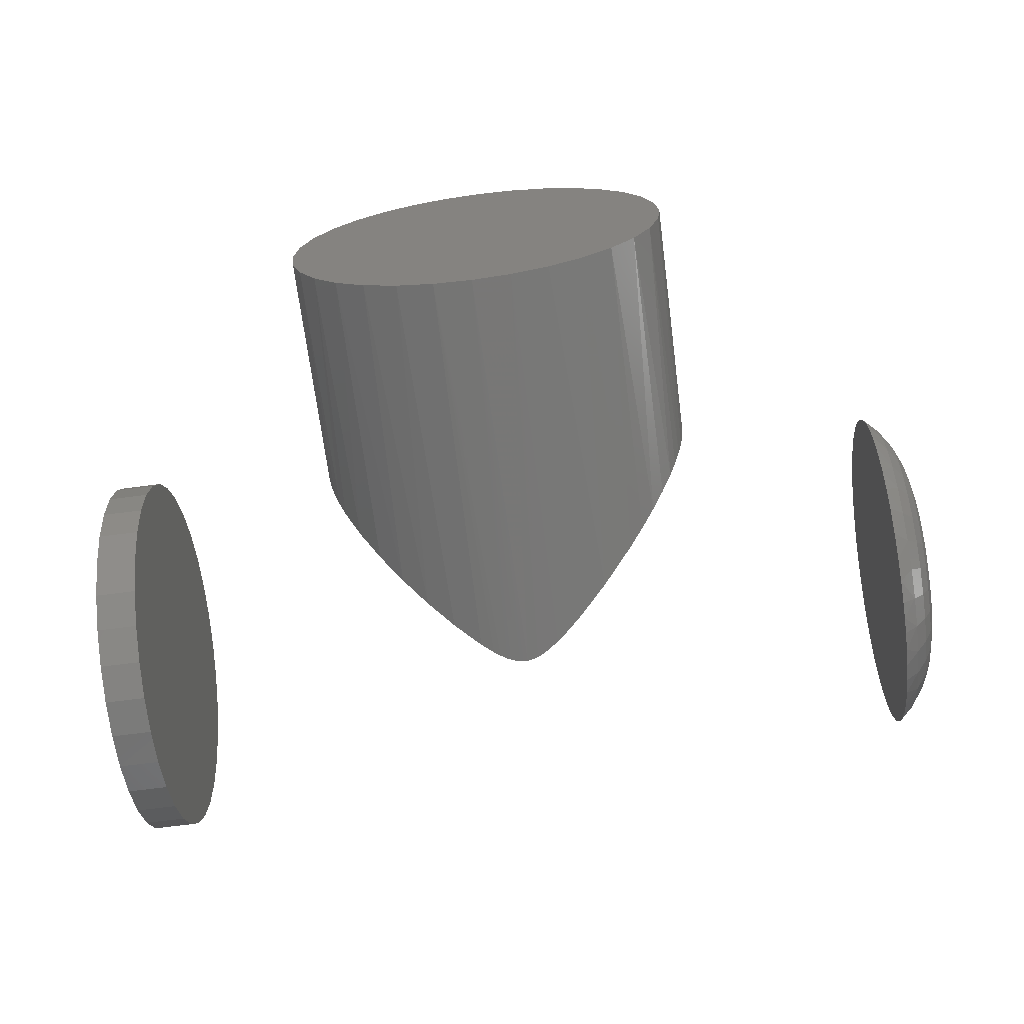
<metadata>
{"format":"stl","ext":"stl","renderer":"f3d","projection":"perspective","resolution":1024,"background":"white","views":[{"elev":-68.9,"azim":7.4,"up":"+Y"}]}
</metadata>
<code>
# stl→obj: 376 verts, 740 faces
v -0.02133 -0.3306 0.05988
v 0.02694 -0.3308 0.05894
v -0.01055 -0.3313 0.05615
v 0.03712 -0.3299 0.06365
v -0.02717 -0.3301 0.0626
v -0.03841 -0.3289 0.06895
v 0.04685 -0.3288 0.06928
v -0.04916 -0.3273 0.0761
v 0.06515 -0.3259 0.08202
v -0.05574 0.3262 0.1056
v 0.0541 0.3278 0.1006
v 0.07666 0.3235 0.1134
v -0.03646 0.3291 0.09616
v 0.04004 0.3296 0.09444
v 0.03275 0.3303 0.09193
v -0.0263 0.3302 0.09239
v 0.02154 0.3311 0.08909
v -0.01057 0.3313 0.08854
v 0.005512 0.3316 0.08737
v 0.02166 -0.3311 0.05707
v 0.01133 -0.3315 0.05473
v 0.007811 -0.3316 0.05431
v 0.0007283 -0.3316 0.05432
v -0.004955 -0.3315 0.05496
v 0.281 -0.1821 0.2842
v 0.2601 -0.2106 0.2635
v -0.2654 -0.1934 0.2765
v 0.2371 -0.2358 0.2408
v -0.2321 -0.2328 0.2437
v 0.2124 -0.2579 0.2166
v -0.1951 -0.2652 0.2074
v 0.1592 -0.293 0.1653
v -0.1549 -0.291 0.1687
v 0.1138 -0.3128 0.1231
v -0.1123 -0.3105 0.1289
v 0.08191 -0.3223 0.09531
v -0.06953 -0.3233 0.09164
v -0.3276 4.061e-17 0.3395
v 0.3355 0 0.3395
v -0.3266 -0.02638 0.3382
v 0.3325 -0.04443 0.3361
v -0.3235 -0.05242 0.3348
v 0.3275 -0.07273 0.3308
v -0.3184 -0.07782 0.3296
v 0.3201 -0.1 0.3233
v -0.3114 -0.1023 0.3225
v 0.3107 -0.126 0.3138
v -0.3023 -0.1272 0.3133
v 0.2994 -0.1505 0.3025
v -0.2914 -0.1508 0.3024
v 0.3313 0.05251 0.3359
v 0.3345 0.02641 0.3387
v -0.3248 0.0436 0.3371
v 0.31 0.1276 0.316
v 0.3192 0.1027 0.3247
v -0.3054 0.1193 0.3191
v 0.3262 0.07802 0.3312
v -0.3172 0.08245 0.3302
v -0.2271 0.2379 0.2456
v 0.2394 0.2334 0.2498
v -0.2514 0.2116 0.2683
v 0.2729 0.194 0.281
v -0.2734 0.1817 0.289
v 0.299 0.1512 0.3057
v -0.2908 0.1519 0.3054
v -0.0731 0.3225 0.1162
v 0.1182 0.3113 0.1433
v -0.1057 0.3129 0.1397
v 0.1616 0.2917 0.1795
v -0.151 0.2932 0.1771
v 0.202 0.266 0.2154
v -0.1905 0.2686 0.2121
v 0.6797 -0.03691 0.2876
v 0.6797 -0.002415 0.2904
v 0.6797 0.03316 0.289
v 0.6797 0.06829 0.2832
v 0.6797 -0.07082 0.2807
v 0.6797 0.1064 0.2718
v 0.6797 -0.1048 0.2693
v 0.6797 0.07871 -0.2807
v 0.6797 -0.06039 -0.2832
v 0.6797 -0.09851 -0.2718
v 0.6797 0.0448 -0.2876
v 0.6797 -0.02526 -0.289
v 0.6797 0.01031 -0.2904
v 0.6797 0.1127 -0.2693
v 0.6797 -0.1347 -0.2552
v 0.6797 0.145 -0.2539
v 0.6797 -0.174 -0.2296
v 0.6797 0.1783 -0.2323
v 0.6797 -0.2086 -0.198
v 0.6797 0.2083 -0.2064
v 0.6797 -0.2332 -0.1676
v 0.6797 0.2388 -0.1708
v 0.6797 -0.2536 -0.1343
v 0.6797 0.2633 -0.1308
v 0.6797 -0.2681 -0.1018
v 0.6797 0.2785 -0.0947
v 0.6797 -0.2785 -0.06777
v 0.6797 0.2888 -0.05691
v 0.6797 -0.2845 -0.03412
v 0.6797 0.293 -0.02859
v 0.6797 -0.2865 -8.327e-17
v 0.6797 0.2944 5.551e-17
v 0.6797 -0.2851 0.02859
v 0.6797 0.2924 0.03412
v 0.6797 -0.2809 0.05691
v 0.6797 0.2864 0.06777
v 0.6797 -0.2706 0.0947
v 0.6797 0.276 0.1018
v 0.6797 -0.2554 0.1308
v 0.6797 0.2615 0.1343
v 0.6797 -0.2309 0.1708
v 0.6797 0.2411 0.1676
v 0.6797 -0.2004 0.2064
v 0.6797 0.2165 0.198
v 0.6797 -0.1704 0.2323
v 0.6797 0.1819 0.2296
v 0.6797 -0.1371 0.2539
v 0.6797 0.1426 0.2552
v -0.6797 -0.06074 0.3252
v -0.6797 0.06864 0.3252
v -0.6797 0.003947 0.3316
v -0.6797 0.1308 0.3063
v -0.6797 -0.1229 0.3063
v -0.6797 0.1882 0.2757
v -0.6797 -0.1803 0.2757
v -0.6797 0.2384 0.2345
v -0.6797 -0.2305 0.2345
v -0.6797 0.2796 0.1842
v -0.6797 -0.2718 0.1842
v -0.6797 0.3103 0.1269
v -0.6797 -0.3024 0.1269
v -0.6797 0.3292 0.06469
v -0.6797 -0.3213 0.06469
v -0.6797 0.3355 -4.351e-17
v -0.6797 -0.3276 3.77e-17
v -0.6797 0.3292 -0.06469
v -0.6797 -0.3213 -0.06469
v -0.6797 0.3103 -0.1269
v -0.6797 -0.3024 -0.1269
v -0.6797 0.2796 -0.1842
v -0.6797 -0.2718 -0.1842
v -0.6797 0.2384 -0.2345
v -0.6797 -0.2305 -0.2345
v -0.6797 0.1882 -0.2757
v -0.6797 -0.1803 -0.2757
v -0.6797 0.1308 -0.3063
v -0.6797 -0.1229 -0.3063
v -0.6797 0.06864 -0.3252
v -0.6797 -0.06074 -0.3252
v -0.6797 0.003947 -0.3316
v -0.75 -0.3276 3.77e-17
v -0.75 -0.3213 0.06469
v -0.75 -0.3024 0.1269
v -0.75 -0.2718 0.1842
v -0.75 -0.2305 0.2345
v -0.75 -0.1803 0.2757
v -0.75 -0.1229 0.3063
v -0.75 -0.06074 0.3252
v -0.75 0.003947 0.3316
v -0.75 0.06864 0.3252
v -0.75 0.1308 0.3063
v -0.75 0.1882 0.2757
v -0.75 0.2384 0.2345
v -0.75 0.2796 0.1842
v -0.75 0.3103 0.1269
v -0.75 0.3292 0.06469
v -0.75 0.3355 -4.351e-17
v -0.75 0.3292 -0.06469
v -0.75 0.3103 -0.1269
v -0.75 0.2796 -0.1842
v -0.75 0.2384 -0.2345
v -0.75 0.1882 -0.2757
v -0.75 0.1308 -0.3063
v -0.75 0.06864 -0.3252
v -0.75 0.003947 -0.3316
v -0.75 -0.06074 -0.3252
v -0.75 -0.1229 -0.3063
v -0.75 -0.1803 -0.2757
v -0.75 -0.2305 -0.2345
v -0.75 -0.2718 -0.1842
v -0.75 -0.3024 -0.1269
v -0.75 -0.3213 -0.06469
v 0.7039 0.266 0.05213
v 0.7039 0.2508 0.1023
v 0.7039 0.2261 0.1485
v 0.7039 0.1929 0.189
v 0.7039 0.1524 0.2222
v 0.7039 0.1062 0.2469
v 0.7039 0.05608 0.2621
v 0.7039 0.003947 0.2672
v 0.7039 -0.04819 0.2621
v 0.7039 -0.09831 0.2469
v 0.7039 -0.1445 0.2222
v 0.7039 -0.2182 0.1485
v 0.7039 -0.2429 0.1023
v 0.7039 -0.2633 -6.939e-17
v 0.7039 -0.185 0.189
v 0.7039 -0.2581 0.05213
v 0.75 -0.1158 0.08005
v 0.75 -0.09793 0.1019
v 0.747 -0.1436 0.09861
v 0.747 -0.1216 0.1255
v 0.7381 -0.1705 0.1166
v 0.7381 -0.1444 0.1484
v 0.7236 -0.1957 0.1334
v 0.7236 -0.1658 0.1697
v 0.75 -0.1401 -2.069e-17
v 0.75 -0.1374 0.02811
v 0.747 -0.1735 -5.551e-17
v 0.747 -0.1701 0.03463
v 0.7381 -0.2059 -4.163e-17
v 0.7381 -0.2018 0.04094
v 0.7236 -0.2361 -8.327e-17
v 0.7236 -0.2315 0.04683
v 0.75 0.1453 0.02811
v 0.75 0.148 -9.126e-17
v 0.747 0.178 0.03463
v 0.747 0.1814 6.939e-17
v 0.7381 0.2097 0.04094
v 0.7381 0.2138 5.551e-17
v 0.7236 0.2394 0.04683
v 0.7236 0.244 8.327e-17
v 0.7039 0.2712 5.551e-17
v 0.75 0.1371 0.05514
v 0.747 0.1679 0.06792
v 0.7381 0.1978 0.0803
v 0.7236 0.2257 0.09187
v 0.75 0.1237 0.08005
v 0.747 0.1515 0.09861
v 0.7381 0.1784 0.1166
v 0.7236 0.2036 0.1334
v 0.75 0.1058 0.1019
v 0.747 0.1294 0.1255
v 0.7381 0.1523 0.1484
v 0.7236 0.1737 0.1697
v 0.75 0.08399 0.1198
v 0.747 0.1026 0.1476
v 0.7381 0.1205 0.1745
v 0.7236 0.1373 0.1996
v 0.75 0.05908 0.1331
v 0.747 0.07187 0.164
v 0.7381 0.08424 0.1939
v 0.7236 0.09581 0.2218
v 0.75 0.03206 0.1413
v 0.747 0.03857 0.1741
v 0.7381 0.04488 0.2058
v 0.7236 0.05078 0.2354
v 0.75 0.003947 0.1441
v 0.747 0.003947 0.1775
v 0.7381 0.003947 0.2098
v 0.7236 0.003947 0.2401
v 0.75 -0.02416 0.1413
v 0.747 -0.03068 0.1741
v 0.7381 -0.03699 0.2058
v 0.7236 -0.04289 0.2354
v 0.75 -0.05119 0.1331
v 0.747 -0.06397 0.164
v 0.7381 -0.07635 0.1939
v 0.7236 -0.08792 0.2218
v 0.75 -0.0761 0.1198
v 0.747 -0.09466 0.1476
v 0.7381 -0.1126 0.1745
v 0.7236 -0.1294 0.1996
v 0.75 -0.1292 0.05514
v 0.747 -0.16 0.06792
v 0.7381 -0.1899 0.0803
v 0.7236 -0.2178 0.09187
v 0.7039 -0.2581 -0.05213
v 0.7039 -0.2429 -0.1023
v 0.7039 -0.2182 -0.1485
v 0.7039 -0.185 -0.189
v 0.7039 -0.1445 -0.2222
v 0.7039 -0.09831 -0.2469
v 0.7039 -0.04819 -0.2621
v 0.7039 0.003947 -0.2672
v 0.7039 0.05608 -0.2621
v 0.7039 0.1062 -0.2469
v 0.7039 0.1524 -0.2222
v 0.7039 0.2261 -0.1485
v 0.7039 0.2508 -0.1023
v 0.7039 0.1929 -0.189
v 0.7039 0.266 -0.05213
v 0.75 0.1237 -0.08005
v 0.75 0.1058 -0.1019
v 0.747 0.1515 -0.09861
v 0.747 0.1294 -0.1255
v 0.7381 0.1784 -0.1166
v 0.7381 0.1523 -0.1484
v 0.7236 0.2036 -0.1334
v 0.7236 0.1737 -0.1697
v 0.75 0.1453 -0.02811
v 0.747 0.178 -0.03463
v 0.7381 0.2097 -0.04094
v 0.7236 0.2394 -0.04683
v 0.75 -0.1374 -0.02811
v 0.747 -0.1701 -0.03463
v 0.7381 -0.2018 -0.04094
v 0.7236 -0.2315 -0.04683
v 0.75 -0.1292 -0.05514
v 0.747 -0.16 -0.06792
v 0.7381 -0.1899 -0.0803
v 0.7236 -0.2178 -0.09187
v 0.75 -0.1158 -0.08005
v 0.747 -0.1436 -0.09861
v 0.7381 -0.1705 -0.1166
v 0.7236 -0.1957 -0.1334
v 0.75 -0.09793 -0.1019
v 0.747 -0.1216 -0.1255
v 0.7381 -0.1444 -0.1484
v 0.7236 -0.1658 -0.1697
v 0.75 -0.0761 -0.1198
v 0.747 -0.09466 -0.1476
v 0.7381 -0.1126 -0.1745
v 0.7236 -0.1294 -0.1996
v 0.75 -0.05119 -0.1331
v 0.747 -0.06397 -0.164
v 0.7381 -0.07635 -0.1939
v 0.7236 -0.08792 -0.2218
v 0.75 -0.02416 -0.1413
v 0.747 -0.03068 -0.1741
v 0.7381 -0.03699 -0.2058
v 0.7236 -0.04289 -0.2354
v 0.75 0.003947 -0.1441
v 0.747 0.003947 -0.1775
v 0.7381 0.003947 -0.2098
v 0.7236 0.003947 -0.2401
v 0.75 0.03206 -0.1413
v 0.747 0.03857 -0.1741
v 0.7381 0.04488 -0.2058
v 0.7236 0.05078 -0.2354
v 0.75 0.05908 -0.1331
v 0.747 0.07187 -0.164
v 0.7381 0.08424 -0.1939
v 0.7236 0.09581 -0.2218
v 0.75 0.08399 -0.1198
v 0.747 0.1026 -0.1476
v 0.7381 0.1205 -0.1745
v 0.7236 0.1373 -0.1996
v 0.75 0.1371 -0.05514
v 0.747 0.1679 -0.06792
v 0.7381 0.1978 -0.0803
v 0.7236 0.2257 -0.09187
v -0.2718 0.1842 0.75
v -0.2305 0.2345 0.75
v -0.1803 0.2757 0.75
v -0.1229 0.3063 0.75
v -0.06074 0.3252 0.75
v 0.06864 0.3252 0.75
v 0.1308 0.3063 0.75
v 0.1882 0.2757 0.75
v 0.2384 0.2345 0.75
v 0.3292 0.06469 0.75
v 0.003947 0.3316 0.75
v -0.3276 4.061e-17 0.75
v -0.3213 0.06469 0.75
v -0.3024 0.1269 0.75
v 0.2796 0.1842 0.75
v 0.3103 0.1269 0.75
v 0.3355 0 0.75
v 0.2796 -0.1842 0.75
v 0.2384 -0.2345 0.75
v 0.1882 -0.2757 0.75
v 0.1308 -0.3063 0.75
v -0.06074 -0.3252 0.75
v -0.1229 -0.3063 0.75
v -0.1803 -0.2757 0.75
v -0.2305 -0.2345 0.75
v -0.3213 -0.06469 0.75
v 0.06864 -0.3252 0.75
v 0.003947 -0.3316 0.75
v 0.3292 -0.06469 0.75
v 0.3103 -0.1269 0.75
v -0.2718 -0.1842 0.75
v -0.3024 -0.1269 0.75
f 1 2 3
f 4 2 1
f 1 5 4
f 4 5 6
f 7 4 6
f 7 6 8
f 8 9 7
f 10 11 12
f 11 10 13
f 13 14 11
f 15 14 13
f 16 15 13
f 17 15 16
f 18 17 16
f 19 17 18
f 20 21 22
f 20 22 23
f 20 23 24
f 20 24 3
f 20 3 2
f 25 26 27
f 27 26 28
f 27 28 29
f 29 28 30
f 29 30 31
f 31 30 32
f 31 32 33
f 33 32 34
f 33 34 35
f 35 34 36
f 35 36 37
f 37 36 9
f 37 9 8
f 38 39 40
f 40 39 41
f 40 41 42
f 42 41 43
f 42 43 44
f 44 43 45
f 44 45 46
f 46 45 47
f 46 47 48
f 48 47 49
f 48 49 50
f 50 49 25
f 50 25 27
f 51 52 53
f 53 52 39
f 53 39 38
f 54 55 56
f 56 55 57
f 56 57 58
f 58 57 51
f 58 51 53
f 59 60 61
f 61 60 62
f 61 62 63
f 63 62 64
f 63 64 65
f 65 64 54
f 65 54 56
f 10 12 66
f 66 12 67
f 66 67 68
f 68 67 69
f 68 69 70
f 70 69 71
f 70 71 72
f 72 71 60
f 72 60 59
f 73 74 75
f 76 73 75
f 76 77 73
f 77 76 78
f 78 79 77
f 80 81 82
f 81 80 83
f 83 84 81
f 85 84 83
f 80 82 86
f 86 82 87
f 86 87 88
f 88 87 89
f 88 89 90
f 90 89 91
f 90 91 92
f 92 91 93
f 92 93 94
f 94 93 95
f 94 95 96
f 96 95 97
f 96 97 98
f 98 97 99
f 98 99 100
f 100 99 101
f 100 101 102
f 102 101 103
f 102 103 104
f 104 103 105
f 104 105 106
f 106 105 107
f 106 107 108
f 108 107 109
f 108 109 110
f 110 109 111
f 110 111 112
f 112 111 113
f 112 113 114
f 114 113 115
f 114 115 116
f 116 115 117
f 116 117 118
f 118 117 119
f 118 119 120
f 120 119 79
f 120 79 78
f 121 122 123
f 122 121 124
f 124 121 125
f 124 125 126
f 126 125 127
f 126 127 128
f 128 127 129
f 128 129 130
f 130 129 131
f 130 131 132
f 132 131 133
f 132 133 134
f 134 133 135
f 134 135 136
f 136 135 137
f 136 137 138
f 138 137 139
f 138 139 140
f 140 139 141
f 140 141 142
f 142 141 143
f 142 143 144
f 144 143 145
f 144 145 146
f 146 145 147
f 146 147 148
f 148 147 149
f 148 149 150
f 150 149 151
f 150 151 152
f 153 137 154
f 154 137 135
f 154 135 155
f 155 135 133
f 155 133 156
f 156 133 131
f 156 131 157
f 157 131 129
f 157 129 158
f 158 129 127
f 158 127 159
f 159 127 125
f 159 125 160
f 160 125 121
f 160 121 161
f 161 121 123
f 161 123 162
f 162 123 122
f 162 122 163
f 163 122 124
f 163 124 164
f 164 124 126
f 164 126 165
f 165 126 128
f 165 128 166
f 166 128 130
f 166 130 167
f 167 130 132
f 167 132 168
f 168 132 134
f 168 134 169
f 169 134 136
f 169 136 170
f 170 136 138
f 170 138 171
f 171 138 140
f 171 140 172
f 172 140 142
f 172 142 173
f 173 142 144
f 173 144 174
f 174 144 146
f 174 146 175
f 175 146 148
f 175 148 176
f 176 148 150
f 176 150 177
f 177 150 152
f 177 152 178
f 178 152 151
f 178 151 179
f 179 151 149
f 179 149 180
f 180 149 147
f 180 147 181
f 181 147 145
f 181 145 182
f 182 145 143
f 182 143 183
f 183 143 141
f 183 141 184
f 184 141 139
f 184 139 153
f 153 139 137
f 108 185 106
f 112 186 110
f 114 187 112
f 118 188 116
f 120 189 118
f 78 190 120
f 75 191 76
f 74 192 75
f 77 193 73
f 119 194 79
f 117 195 119
f 111 196 113
f 109 197 111
f 103 198 105
f 186 108 110
f 188 114 116
f 191 78 76
f 193 74 73
f 194 77 79
f 199 117 115
f 200 109 107
f 201 202 203
f 203 202 204
f 203 204 205
f 205 204 206
f 205 206 207
f 207 206 208
f 207 208 196
f 196 208 199
f 196 199 113
f 113 199 115
f 209 210 211
f 211 210 212
f 211 212 213
f 213 212 214
f 213 214 215
f 215 214 216
f 215 216 198
f 198 216 200
f 198 200 105
f 105 200 107
f 217 218 219
f 219 218 220
f 219 220 221
f 221 220 222
f 221 222 223
f 223 222 224
f 223 224 185
f 185 224 225
f 185 225 106
f 106 225 104
f 226 217 227
f 227 217 219
f 227 219 228
f 228 219 221
f 228 221 229
f 229 221 223
f 229 223 186
f 186 223 185
f 186 185 108
f 230 226 231
f 231 226 227
f 231 227 232
f 232 227 228
f 232 228 233
f 233 228 229
f 233 229 187
f 187 229 186
f 187 186 112
f 234 230 235
f 235 230 231
f 235 231 236
f 236 231 232
f 236 232 237
f 237 232 233
f 237 233 188
f 188 233 187
f 188 187 114
f 238 234 239
f 239 234 235
f 239 235 240
f 240 235 236
f 240 236 241
f 241 236 237
f 241 237 189
f 189 237 188
f 189 188 118
f 242 238 243
f 243 238 239
f 243 239 244
f 244 239 240
f 244 240 245
f 245 240 241
f 245 241 190
f 190 241 189
f 190 189 120
f 246 242 247
f 247 242 243
f 247 243 248
f 248 243 244
f 248 244 249
f 249 244 245
f 249 245 191
f 191 245 190
f 191 190 78
f 250 246 251
f 251 246 247
f 251 247 252
f 252 247 248
f 252 248 253
f 253 248 249
f 253 249 192
f 192 249 191
f 192 191 75
f 254 250 255
f 255 250 251
f 255 251 256
f 256 251 252
f 256 252 257
f 257 252 253
f 257 253 193
f 193 253 192
f 193 192 74
f 258 254 259
f 259 254 255
f 259 255 260
f 260 255 256
f 260 256 261
f 261 256 257
f 261 257 194
f 194 257 193
f 194 193 77
f 262 258 263
f 263 258 259
f 263 259 264
f 264 259 260
f 264 260 265
f 265 260 261
f 265 261 195
f 195 261 194
f 195 194 119
f 202 262 204
f 204 262 263
f 204 263 206
f 206 263 264
f 206 264 208
f 208 264 265
f 208 265 199
f 199 265 195
f 199 195 117
f 266 201 267
f 267 201 203
f 267 203 268
f 268 203 205
f 268 205 269
f 269 205 207
f 269 207 197
f 197 207 196
f 197 196 111
f 210 266 212
f 212 266 267
f 212 267 214
f 214 267 268
f 214 268 216
f 216 268 269
f 216 269 200
f 200 269 197
f 200 197 109
f 99 270 101
f 95 271 97
f 93 272 95
f 89 273 91
f 87 274 89
f 82 275 87
f 84 276 81
f 85 277 84
f 80 278 83
f 88 279 86
f 90 280 88
f 96 281 94
f 98 282 96
f 104 225 102
f 271 99 97
f 273 93 91
f 276 82 81
f 278 85 83
f 279 80 86
f 283 90 92
f 284 98 100
f 285 286 287
f 287 286 288
f 287 288 289
f 289 288 290
f 289 290 291
f 291 290 292
f 291 292 281
f 281 292 283
f 281 283 94
f 94 283 92
f 218 293 220
f 220 293 294
f 220 294 222
f 222 294 295
f 222 295 224
f 224 295 296
f 224 296 225
f 225 296 284
f 225 284 102
f 102 284 100
f 297 209 298
f 298 209 211
f 298 211 299
f 299 211 213
f 299 213 300
f 300 213 215
f 300 215 270
f 270 215 198
f 270 198 101
f 101 198 103
f 301 297 302
f 302 297 298
f 302 298 303
f 303 298 299
f 303 299 304
f 304 299 300
f 304 300 271
f 271 300 270
f 271 270 99
f 305 301 306
f 306 301 302
f 306 302 307
f 307 302 303
f 307 303 308
f 308 303 304
f 308 304 272
f 272 304 271
f 272 271 95
f 309 305 310
f 310 305 306
f 310 306 311
f 311 306 307
f 311 307 312
f 312 307 308
f 312 308 273
f 273 308 272
f 273 272 93
f 313 309 314
f 314 309 310
f 314 310 315
f 315 310 311
f 315 311 316
f 316 311 312
f 316 312 274
f 274 312 273
f 274 273 89
f 317 313 318
f 318 313 314
f 318 314 319
f 319 314 315
f 319 315 320
f 320 315 316
f 320 316 275
f 275 316 274
f 275 274 87
f 321 317 322
f 322 317 318
f 322 318 323
f 323 318 319
f 323 319 324
f 324 319 320
f 324 320 276
f 276 320 275
f 276 275 82
f 325 321 326
f 326 321 322
f 326 322 327
f 327 322 323
f 327 323 328
f 328 323 324
f 328 324 277
f 277 324 276
f 277 276 84
f 329 325 330
f 330 325 326
f 330 326 331
f 331 326 327
f 331 327 332
f 332 327 328
f 332 328 278
f 278 328 277
f 278 277 85
f 333 329 334
f 334 329 330
f 334 330 335
f 335 330 331
f 335 331 336
f 336 331 332
f 336 332 279
f 279 332 278
f 279 278 80
f 337 333 338
f 338 333 334
f 338 334 339
f 339 334 335
f 339 335 340
f 340 335 336
f 340 336 280
f 280 336 279
f 280 279 88
f 286 337 288
f 288 337 338
f 288 338 290
f 290 338 339
f 290 339 292
f 292 339 340
f 292 340 283
f 283 340 280
f 283 280 90
f 341 285 342
f 342 285 287
f 342 287 343
f 343 287 289
f 343 289 344
f 344 289 291
f 344 291 282
f 282 291 281
f 282 281 96
f 293 341 294
f 294 341 342
f 294 342 295
f 295 342 343
f 295 343 296
f 296 343 344
f 296 344 284
f 284 344 282
f 284 282 98
f 345 346 61
f 70 72 347
f 347 348 70
f 66 349 10
f 11 14 350
f 69 67 351
f 351 352 69
f 69 352 71
f 71 352 353
f 55 354 57
f 57 354 51
f 355 350 14
f 355 14 15
f 355 15 17
f 355 17 19
f 355 19 18
f 355 18 16
f 355 16 13
f 355 13 10
f 355 10 349
f 38 356 53
f 53 356 357
f 53 357 58
f 58 357 56
f 56 357 358
f 56 358 65
f 65 358 63
f 63 358 345
f 63 345 61
f 347 72 346
f 346 72 59
f 346 59 61
f 349 66 348
f 348 66 68
f 348 68 70
f 351 67 350
f 350 67 12
f 350 12 11
f 359 62 353
f 353 62 60
f 353 60 71
f 354 55 360
f 360 55 54
f 360 54 359
f 359 54 64
f 359 64 62
f 361 39 354
f 354 39 52
f 354 52 51
f 26 25 362
f 362 363 26
f 32 30 364
f 364 365 32
f 32 365 34
f 6 5 366
f 8 6 366
f 33 35 367
f 367 368 33
f 33 368 31
f 31 368 369
f 46 370 44
f 38 40 356
f 371 372 22
f 371 22 21
f 371 21 20
f 371 20 2
f 371 2 4
f 371 4 7
f 371 7 9
f 371 9 36
f 371 36 34
f 371 34 365
f 372 366 5
f 372 5 1
f 372 1 3
f 372 3 24
f 372 24 23
f 372 23 22
f 39 361 41
f 41 361 373
f 41 373 43
f 43 373 45
f 45 373 374
f 45 374 47
f 47 374 49
f 49 374 362
f 49 362 25
f 364 30 363
f 363 30 28
f 363 28 26
f 367 35 366
f 366 35 37
f 366 37 8
f 375 27 369
f 369 27 29
f 369 29 31
f 370 46 376
f 376 46 48
f 376 48 375
f 375 48 50
f 375 50 27
f 356 40 370
f 370 40 42
f 370 42 44
f 349 350 355
f 350 349 351
f 351 349 348
f 351 348 352
f 352 348 347
f 352 347 353
f 353 347 346
f 353 346 359
f 359 346 345
f 359 345 360
f 360 345 358
f 360 358 354
f 354 358 357
f 354 357 361
f 361 357 356
f 361 356 373
f 373 356 370
f 373 370 374
f 374 370 376
f 374 376 362
f 362 376 375
f 362 375 363
f 363 375 369
f 363 369 364
f 364 369 368
f 364 368 365
f 365 368 367
f 365 367 371
f 371 367 366
f 371 366 372
f 254 246 250
f 246 254 258
f 246 258 242
f 333 321 329
f 329 321 325
f 242 258 238
f 238 258 262
f 238 262 234
f 234 262 202
f 234 202 230
f 230 202 201
f 230 201 226
f 226 201 266
f 226 266 217
f 217 266 210
f 217 210 218
f 218 210 209
f 218 209 293
f 293 209 297
f 293 297 341
f 341 297 301
f 341 301 285
f 285 301 305
f 285 305 286
f 286 305 309
f 286 309 337
f 337 309 313
f 337 313 333
f 333 313 317
f 333 317 321
f 161 162 160
f 177 178 176
f 176 178 179
f 176 179 175
f 175 179 180
f 175 180 174
f 174 180 181
f 174 181 173
f 173 181 182
f 173 182 172
f 172 182 183
f 172 183 171
f 171 183 184
f 171 184 170
f 170 184 153
f 170 153 169
f 169 153 154
f 169 154 168
f 168 154 155
f 168 155 167
f 167 155 156
f 167 156 166
f 166 156 157
f 166 157 165
f 165 157 158
f 165 158 164
f 164 158 159
f 164 159 163
f 163 159 160
f 163 160 162

</code>
